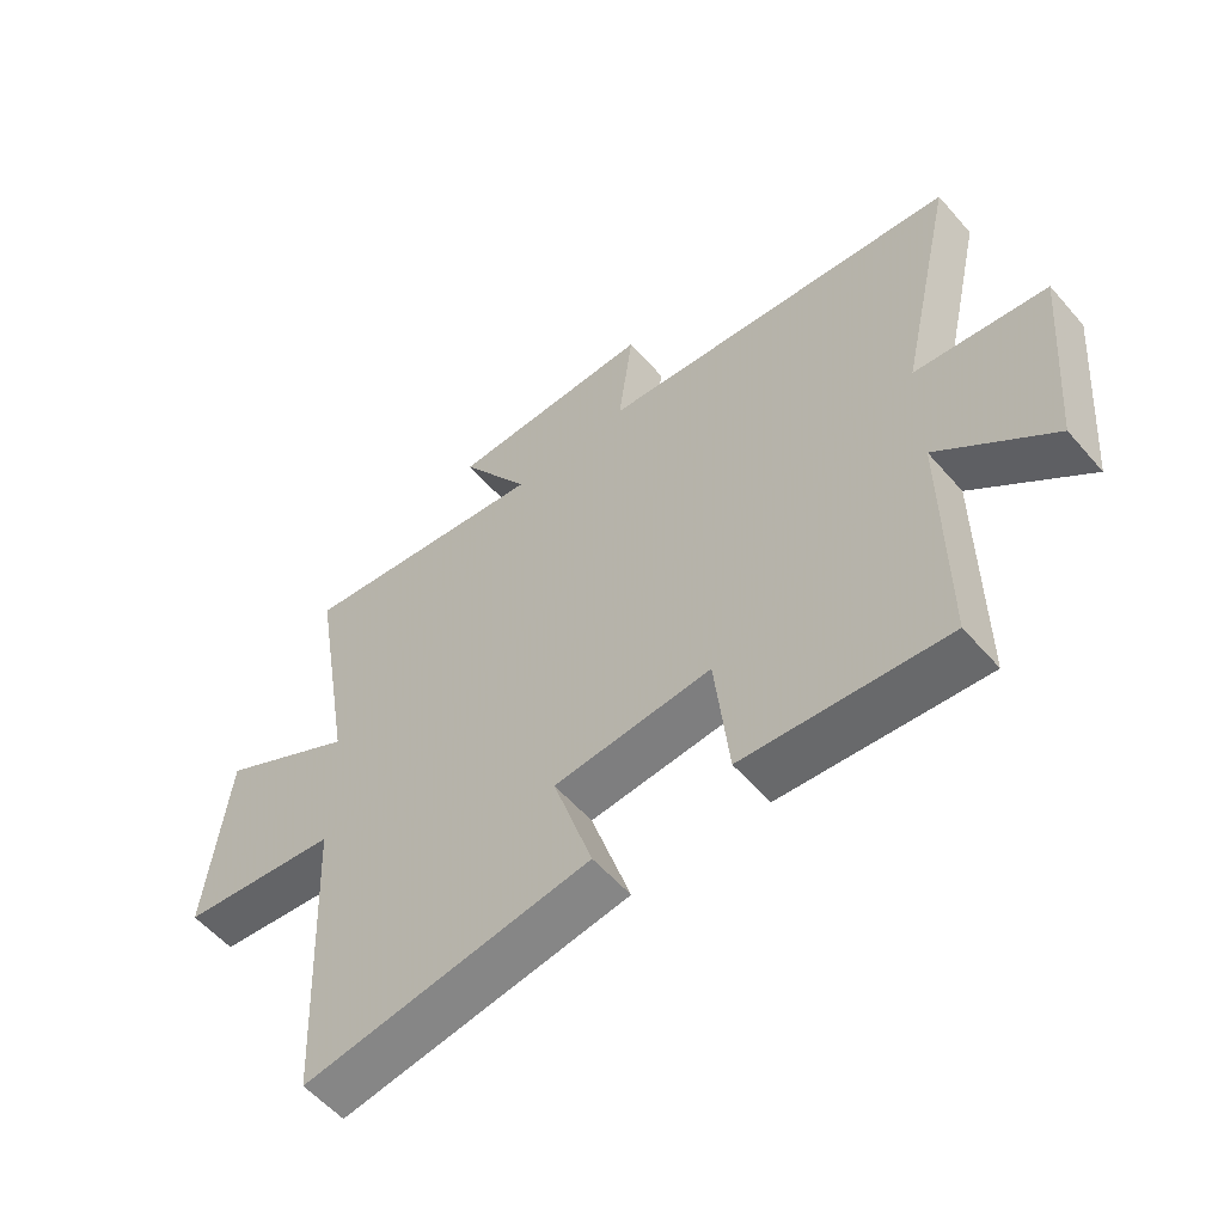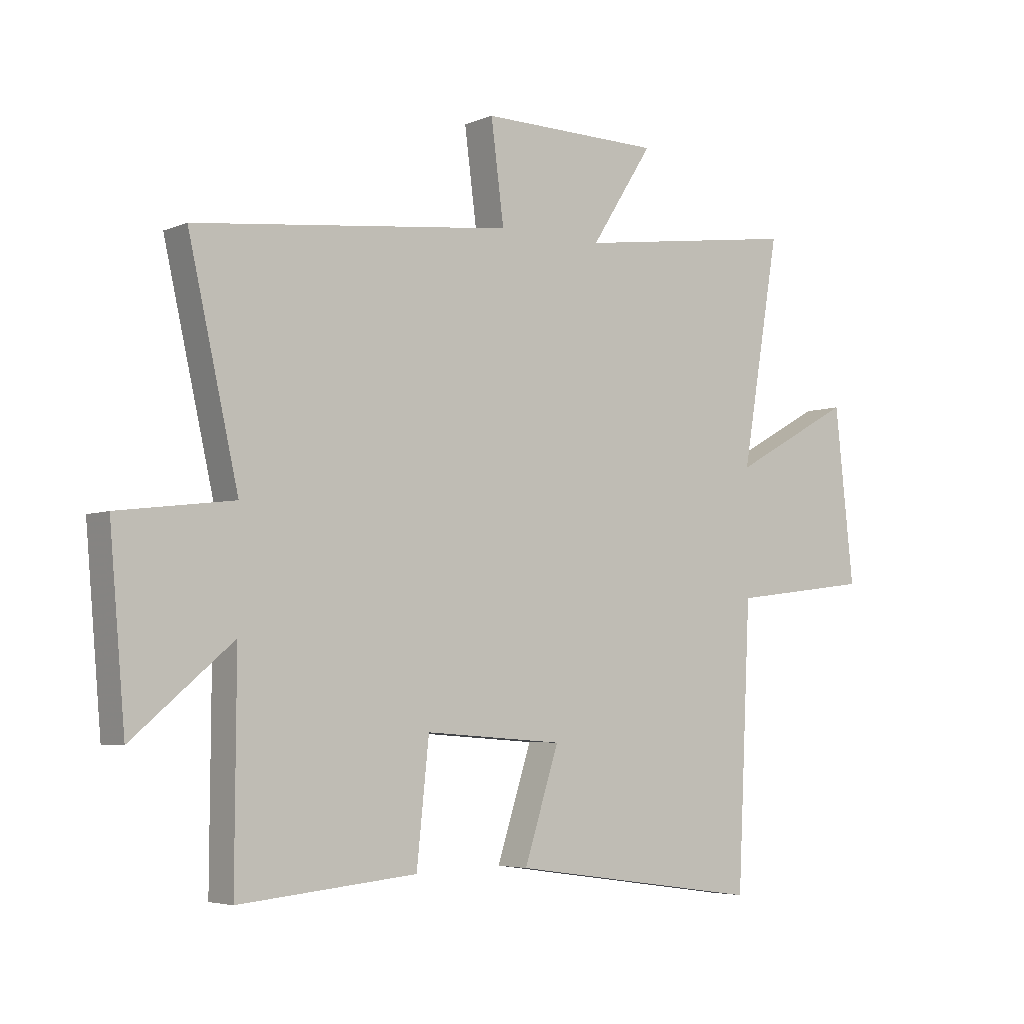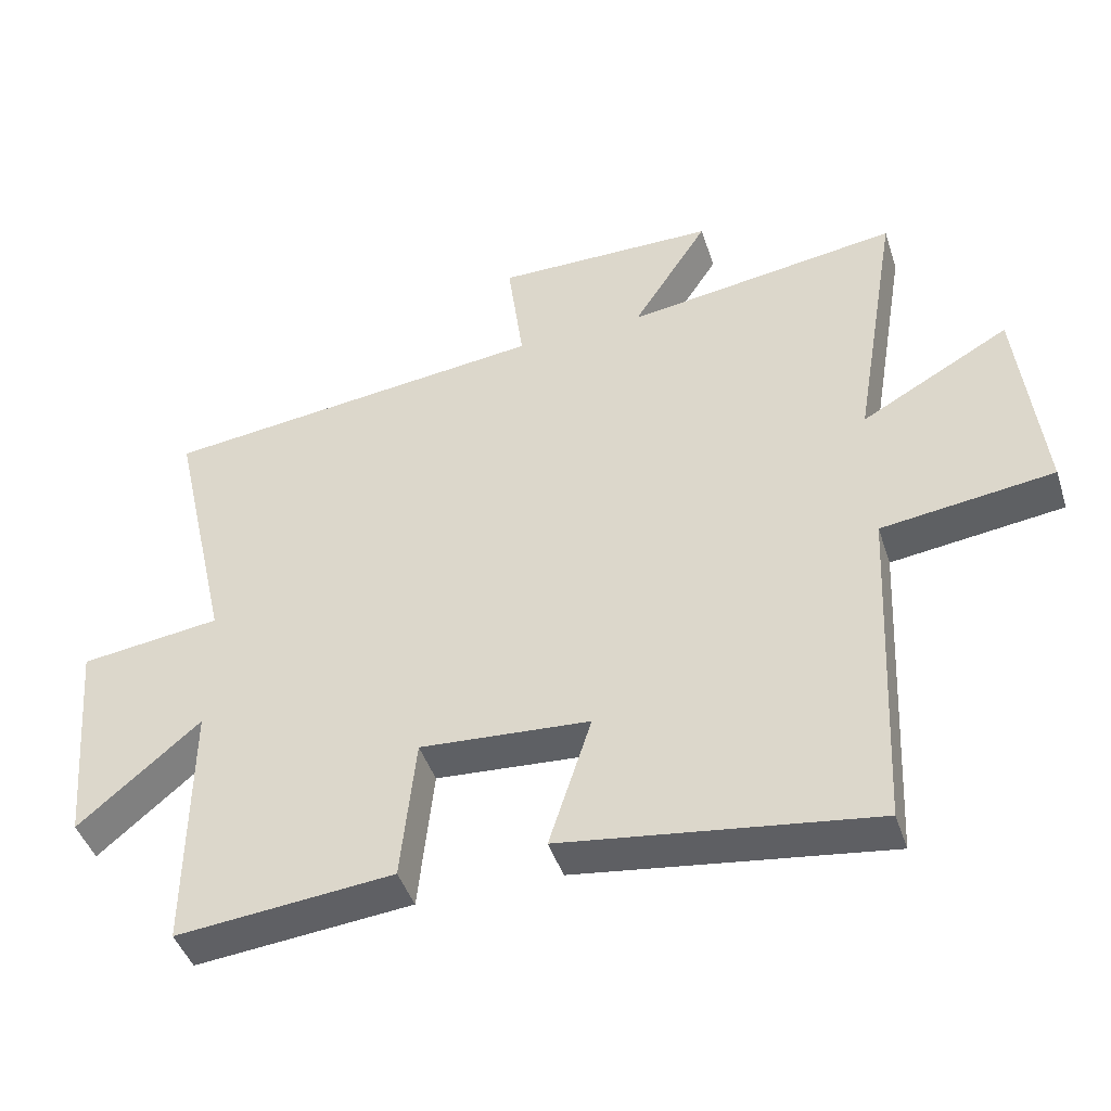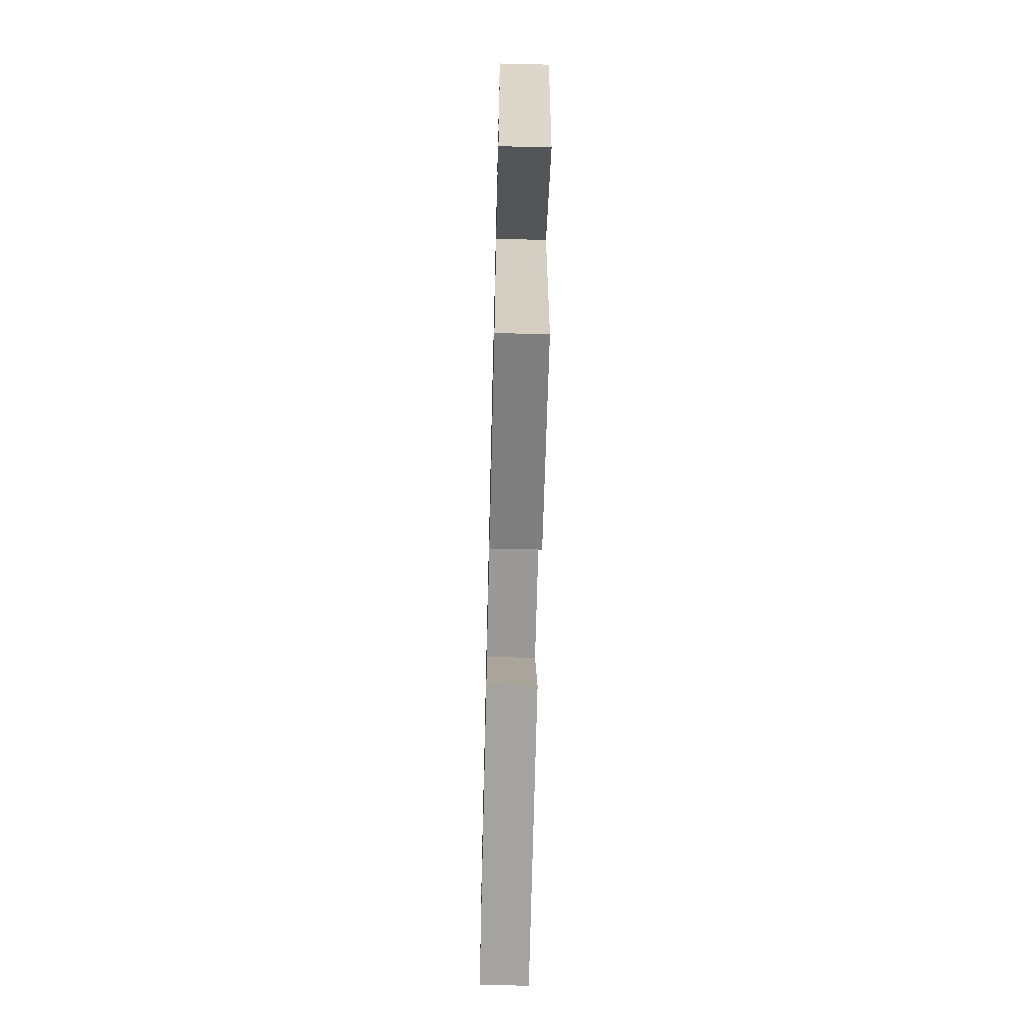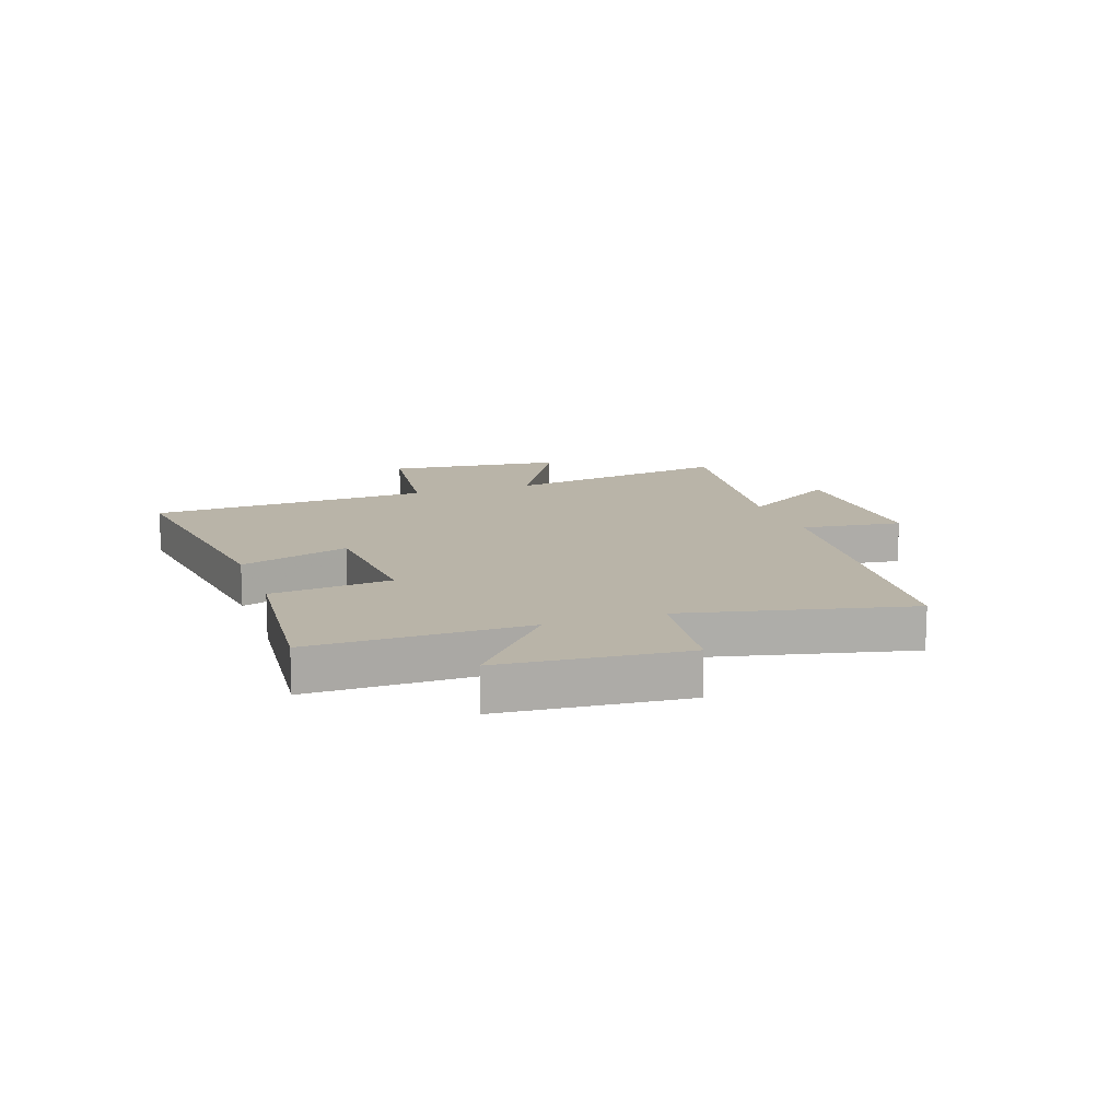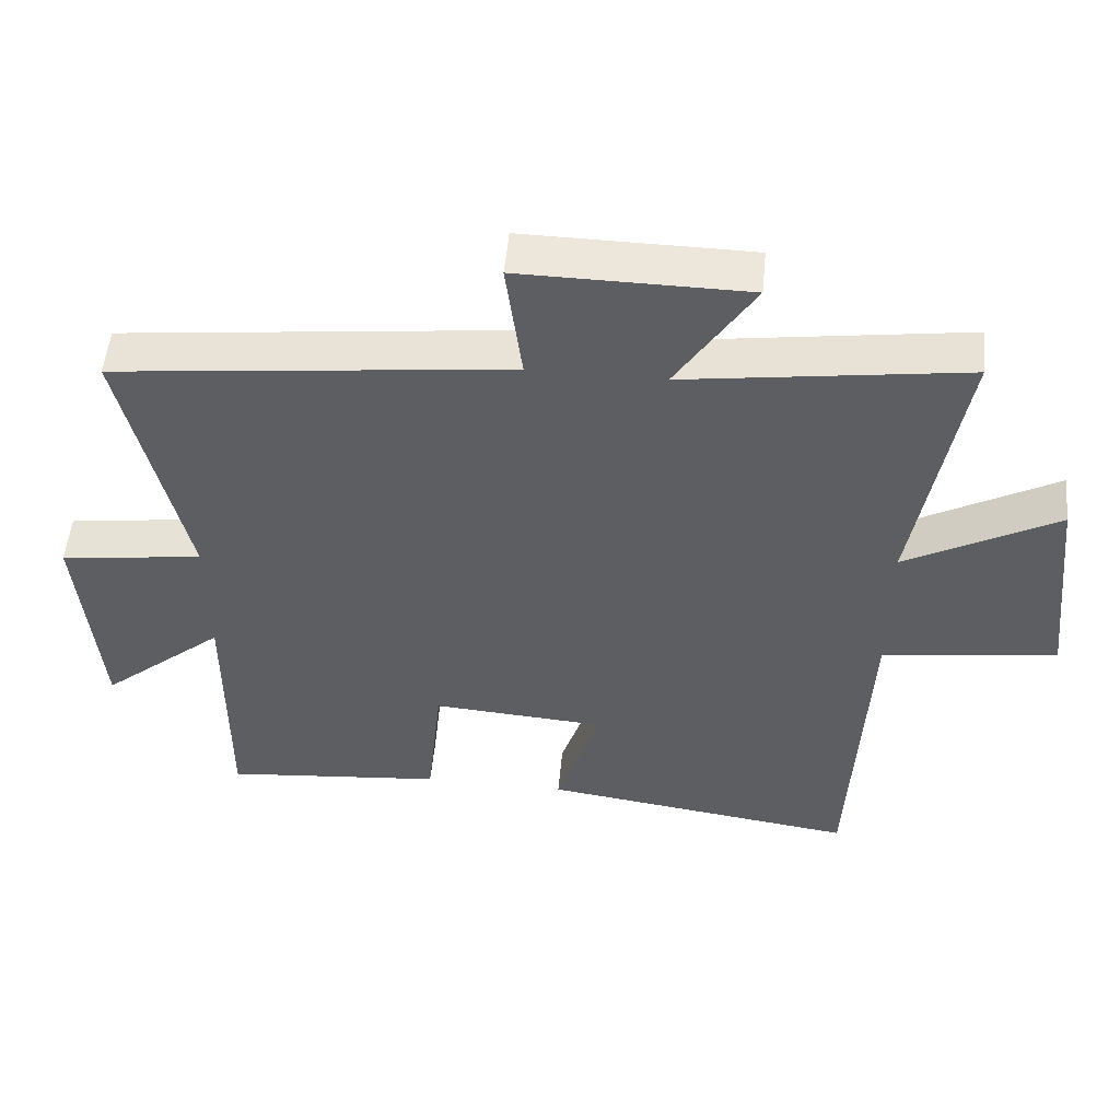
<metadata>
{"format":"obj","ext":"obj","renderer":"f3d","projection":"perspective","resolution":1024,"background":"white","views":[{"elev":-56.6,"azim":-139.6,"up":"+Z"},{"elev":-4.7,"azim":-37.7,"up":"+Z"},{"elev":-44.5,"azim":17.8,"up":"+Z"},{"elev":-64.8,"azim":-91.4,"up":"+Z"},{"elev":13.3,"azim":-109.1,"up":"+Y"},{"elev":52.1,"azim":5.4,"up":"+Z"}]}
</metadata>
<code>
v -0.589 0.07 0.437
v -0.022 0.07 0.5
v -0.045 0.07 0.677
v 0.279 0.07 0.673
v 0.168 0.07 0.5
v 0.568 0.07 0.556
v 0.5 0.07 0.154
v 0.717 0.07 0.274
v 0.751 0.07 -0.036
v 0.5 0.07 -0.068
v 0.476 0.07 -0.564
v 0.023 0.07 -0.5
v 0.085 0.07 -0.307
v -0.163 0.07 -0.289
v -0.185 0.07 -0.5
v -0.502 0.07 -0.53
v -0.5 0.07 -0.153
v -0.678 0.07 -0.303
v -0.706 0.07 0.019
v -0.5 0.07 0.045
v -0.589 0 0.437
v -0.022 0 0.5
v -0.045 0 0.677
v 0.279 0 0.673
v 0.168 0 0.5
v 0.568 0 0.556
v 0.5 0 0.154
v 0.717 0 0.274
v 0.751 0 -0.036
v 0.5 0 -0.068
v 0.476 0 -0.564
v 0.023 0 -0.5
v 0.085 0 -0.307
v -0.163 0 -0.289
v -0.185 0 -0.5
v -0.502 0 -0.53
v -0.5 0 -0.153
v -0.678 0 -0.303
v -0.706 0 0.019
v -0.5 0 0.045
f 17 18 19 20
f 14 15 16 17
f 13 14 17 20
f 10 11 12 13
f 10 13 20 1
f 7 8 9 10
f 5 6 7
f 5 7 10 1
f 2 3 4 5
f 1 2 5
f 40 39 38 37
f 37 36 35 34
f 40 37 34 33
f 33 32 31 30
f 21 40 33 30
f 30 29 28 27
f 27 26 25
f 21 30 27 25
f 25 24 23 22
f 25 22 21
f 1 21 22 2
f 2 22 23 3
f 3 23 24 4
f 4 24 25 5
f 5 25 26 6
f 6 26 27 7
f 7 27 28 8
f 8 28 29 9
f 9 29 30 10
f 10 30 31 11
f 11 31 32 12
f 12 32 33 13
f 13 33 34 14
f 14 34 35 15
f 15 35 36 16
f 16 36 37 17
f 17 37 38 18
f 18 38 39 19
f 19 39 40 20
f 20 40 21 1

</code>
